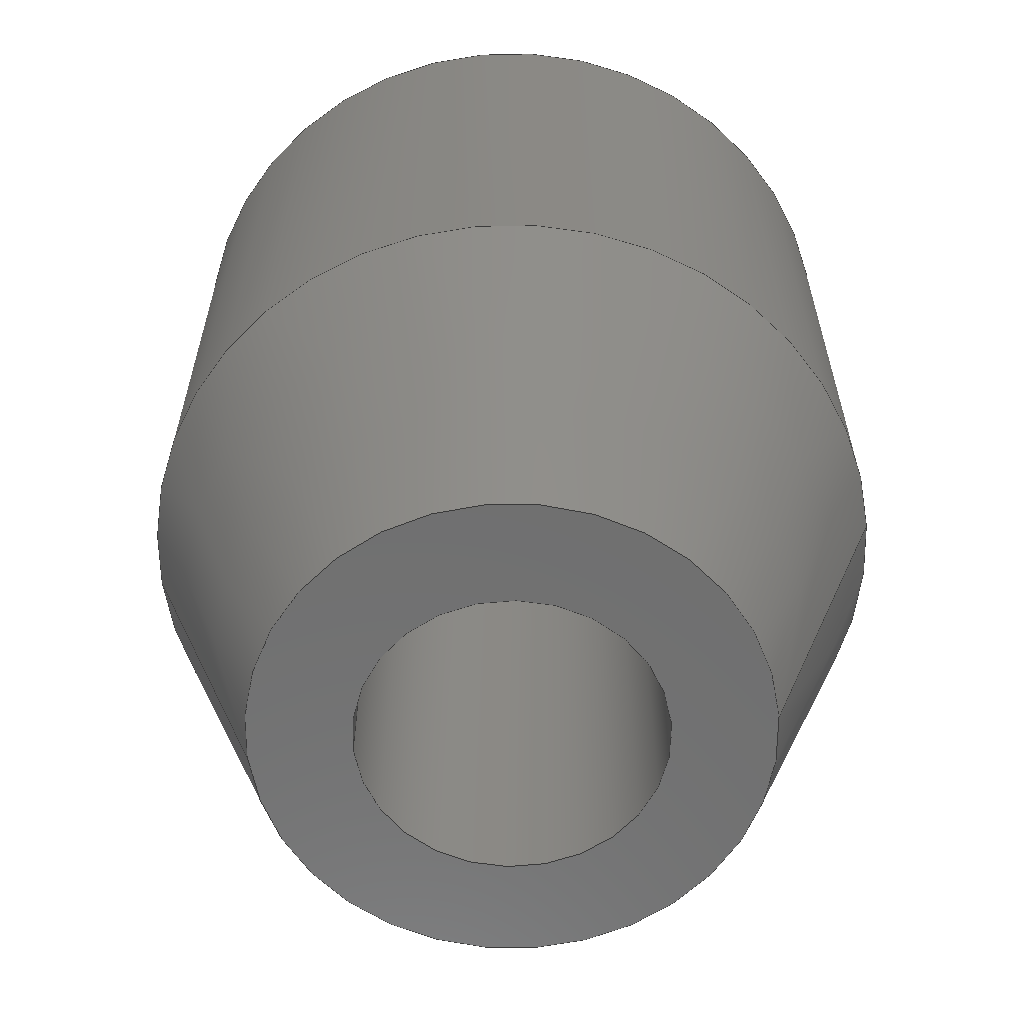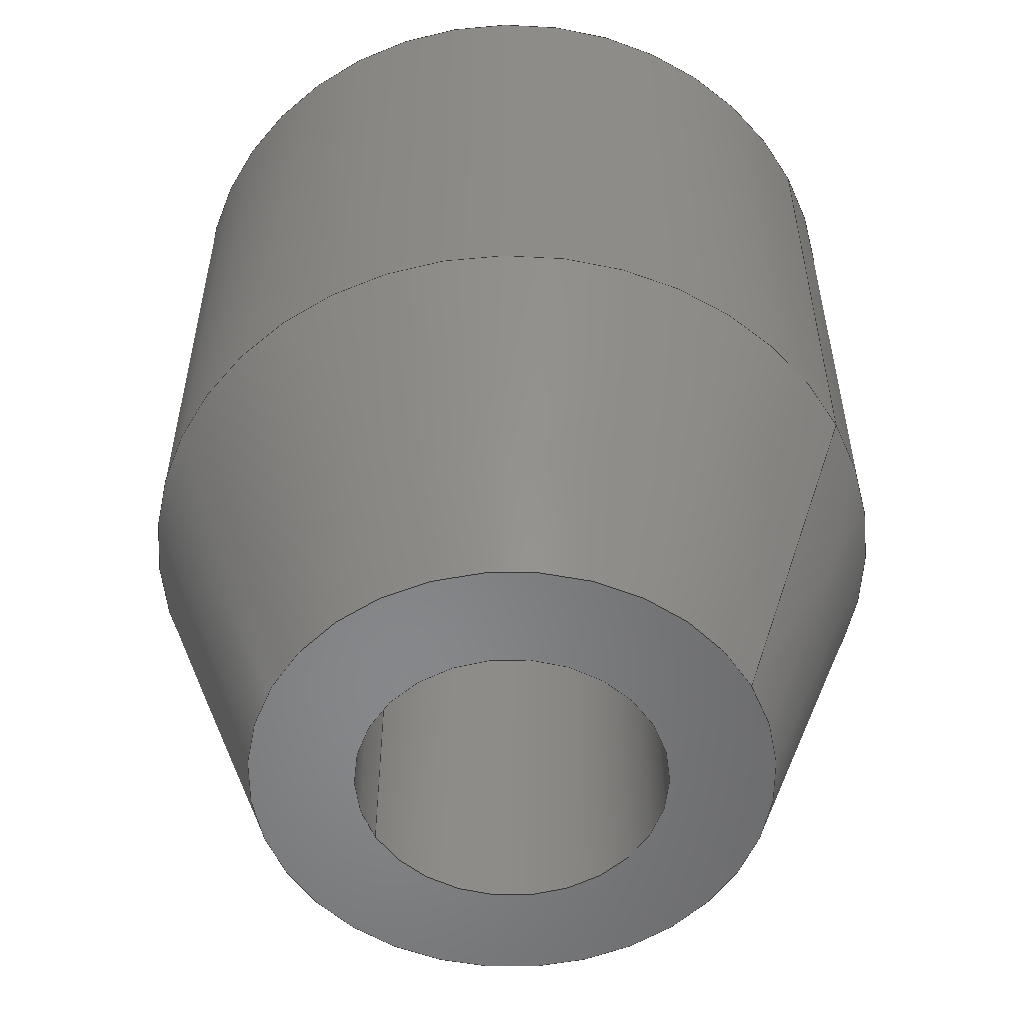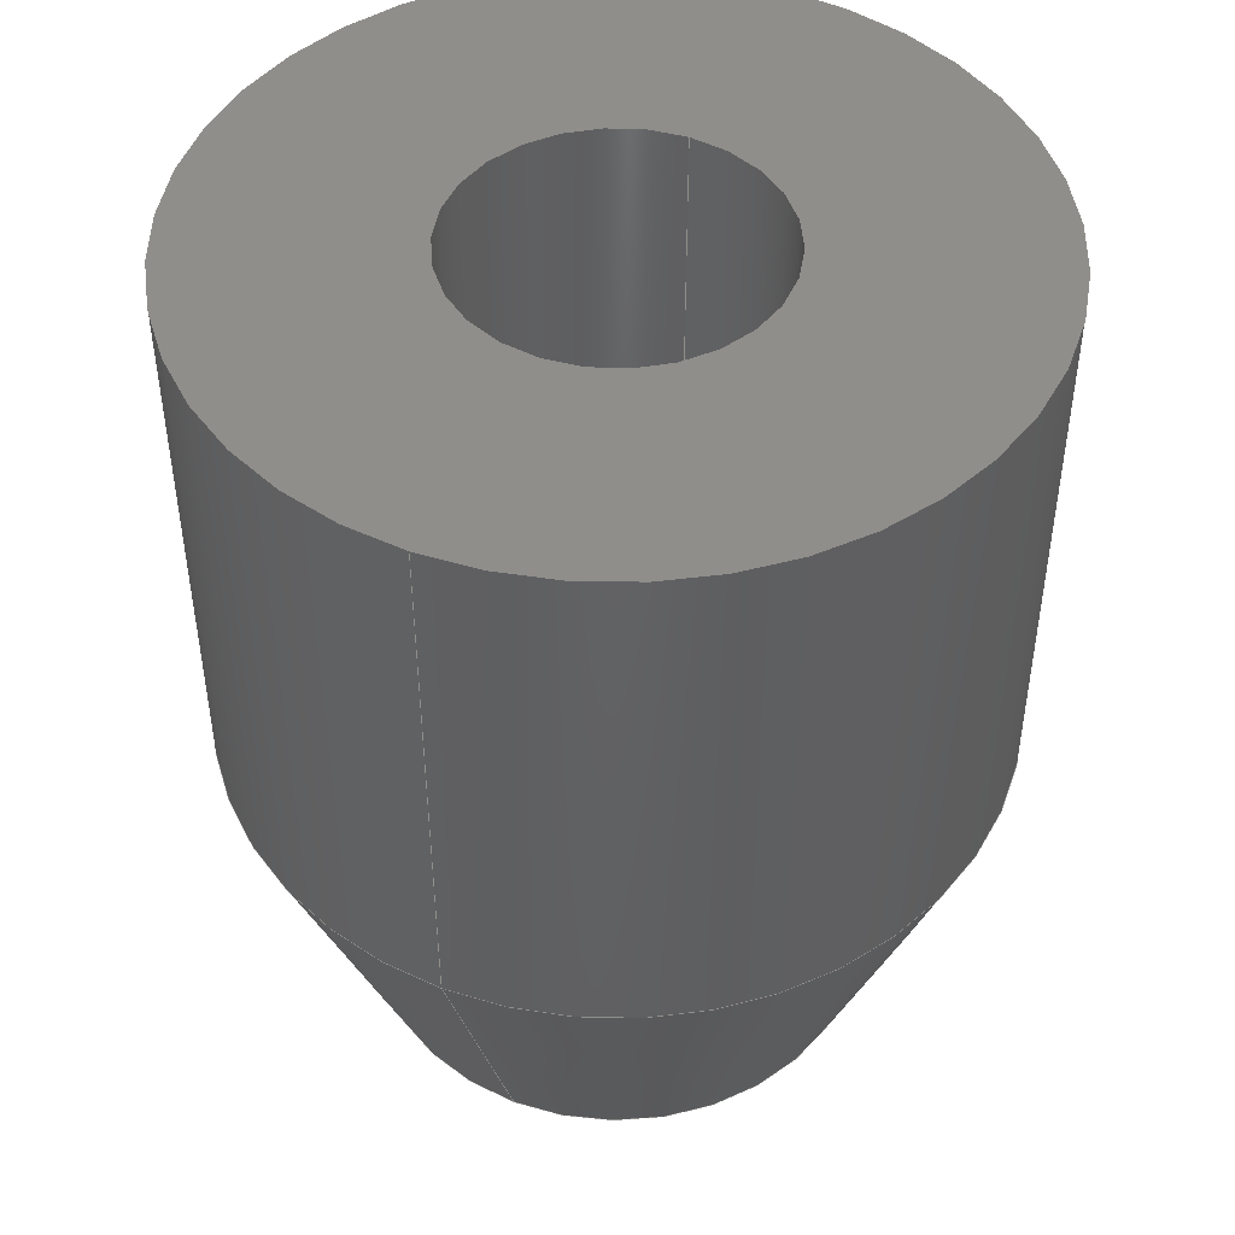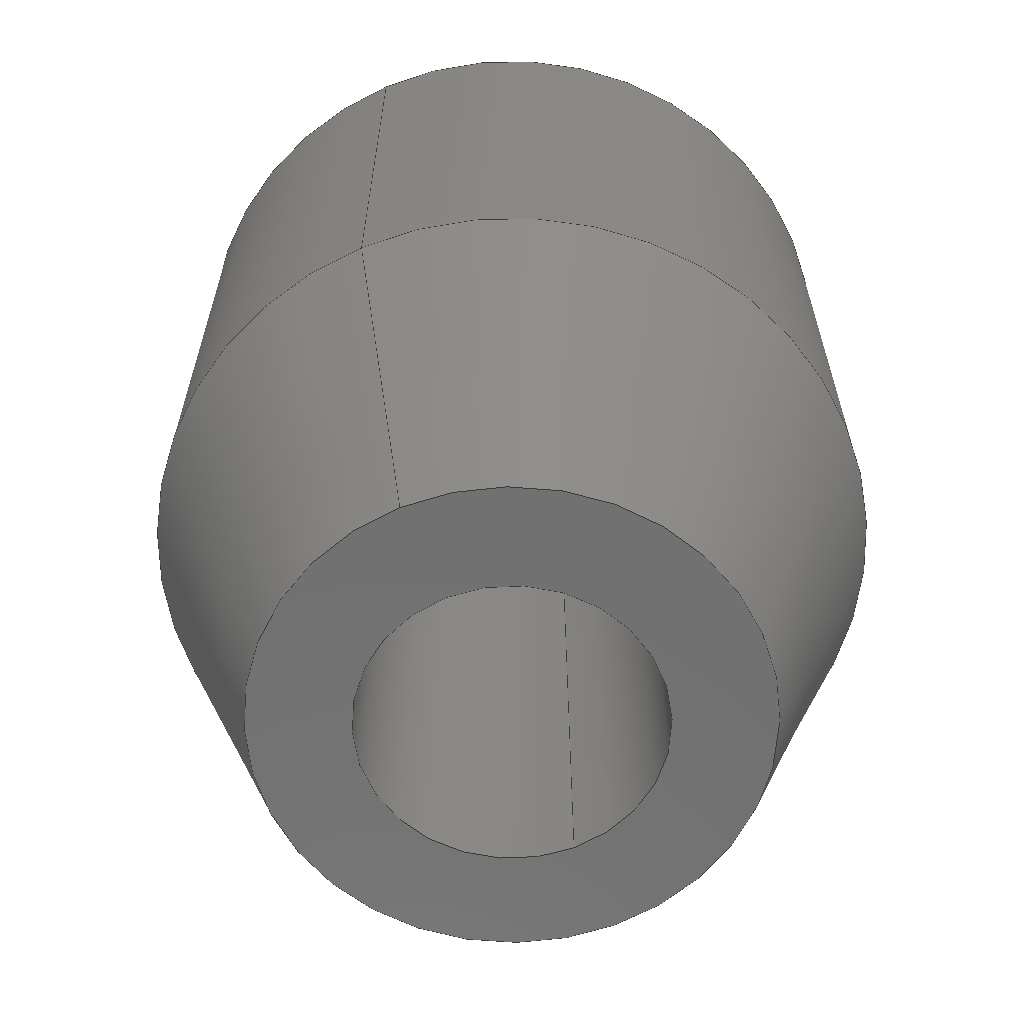
<metadata>
{"format":"step","ext":"stp","renderer":"f3d","projection":"perspective","resolution":1024,"background":"white","views":[{"elev":-61.1,"azim":5.4,"up":"+Z"},{"elev":-54.2,"azim":28.2,"up":"+Z"},{"elev":46.9,"azim":-66.5,"up":"+Z"},{"elev":-62.8,"azim":-66.5,"up":"+Z"}]}
</metadata>
<code>
ISO-10303-21;
DATA;
#1=CARTESIAN_POINT('POINT1',(15,0,35));
#2=VERTEX_POINT('VERTEX1',#1);
#3=CARTESIAN_POINT('POINT2',(-15,1.837e-15,35));
#4=VERTEX_POINT('VERTEX2',#3);
#5=CARTESIAN_POINT('POS1',(0,0,35));
#6=DIRECTION('DIR1',(0,0,-1));
#7=DIRECTION('DIR2',(1,0,0));
#8=AXIS2_PLACEMENT_3D('AXIS1',#5,#6,#7);
#9=CIRCLE('ELLIPSE1',#8,15);
#10=EDGE_CURVE('EDGE1',#2,#4,#9,.T.);
#11=ORIENTED_EDGE('COEDGE1',*,*,#10,.F.);
#12=EDGE_CURVE('EDGE2',#4,#2,#9,.T.);
#13=ORIENTED_EDGE('COEDGE2',*,*,#12,.F.);
#14=EDGE_LOOP('NONE',(#11,#13));
#15=FACE_BOUND('LOOP1',#14,.T.);
#16=CARTESIAN_POINT('POINT3',(6,0,35));
#17=VERTEX_POINT('VERTEX3',#16);
#18=CARTESIAN_POINT('POINT4',(-6,7.348e-16,35))
   ;
#19=VERTEX_POINT('VERTEX4',#18);
#20=CARTESIAN_POINT('POS2',(0,0,35));
#21=DIRECTION('DIR3',(0,0,1));
#22=DIRECTION('DIR4',(1,0,0));
#23=AXIS2_PLACEMENT_3D('AXIS2',#20,#21,#22);
#24=CIRCLE('ELLIPSE2',#23,6);
#25=EDGE_CURVE('EDGE3',#17,#19,#24,.T.);
#26=ORIENTED_EDGE('COEDGE3',*,*,#25,.F.);
#27=EDGE_CURVE('EDGE4',#19,#17,#24,.T.);
#28=ORIENTED_EDGE('COEDGE4',*,*,#27,.F.);
#29=EDGE_LOOP('NONE',(#26,#28));
#30=FACE_BOUND('LOOP1',#29,.T.);
#31=CARTESIAN_POINT('POS3',(0,0,35));
#32=DIRECTION('DIR5',(0,0,1));
#33=DIRECTION('DIR6',(1,0,0));
#34=AXIS2_PLACEMENT_3D('AXIS3',#31,#32,#33);
#35=PLANE('PLANE1',#34);
#36=ADVANCED_FACE('FACE1',(#15,#30),#35,.T.);
#37=CARTESIAN_POINT('POINT5',(6,0,0));
#38=VERTEX_POINT('VERTEX5',#37);
#39=CARTESIAN_POINT('POS4',(6,-7.348e-16,0));
#40=DIRECTION('DIR7',(0,0,-1));
#41=VECTOR('VEC1',#40,1);
#42=LINE('STRAIGHT1',#39,#41);
#43=EDGE_CURVE('EDGE5',#17,#38,#42,.T.);
#44=ORIENTED_EDGE('COEDGE5',*,*,#43,.T.);
#45=CARTESIAN_POINT('POINT6',(-6,7.348e-16,0))
   ;
#46=VERTEX_POINT('VERTEX6',#45);
#47=CARTESIAN_POINT('POS5',(0,0,0));
#48=DIRECTION('DIR8',(0,0,1));
#49=DIRECTION('DIR9',(-1,0,0));
#50=AXIS2_PLACEMENT_3D('AXIS4',#47,#48,#49);
#51=CIRCLE('ELLIPSE3',#50,6);
#52=EDGE_CURVE('EDGE6',#46,#38,#51,.T.);
#53=ORIENTED_EDGE('COEDGE6',*,*,#52,.F.);
#54=CARTESIAN_POINT('POS6',(-6,7.348e-16,0));
#55=DIRECTION('DIR10',(0,0,1));
#56=VECTOR('VEC2',#55,1);
#57=LINE('STRAIGHT2',#54,#56);
#58=EDGE_CURVE('EDGE7',#46,#19,#57,.T.);
#59=ORIENTED_EDGE('COEDGE7',*,*,#58,.T.);
#60=ORIENTED_EDGE('COEDGE8',*,*,#27,.T.);
#61=EDGE_LOOP('NONE',(#44,#53,#59,#60));
#62=FACE_BOUND('LOOP1',#61,.T.);
#63=CARTESIAN_POINT('POS7',(0,0,0));
#64=DIRECTION('DIR11',(0,0,1));
#65=DIRECTION('DIR12',(1,0,0));
#66=AXIS2_PLACEMENT_3D('AXIS5',#63,#64,#65);
#67=CYLINDRICAL_SURFACE('CONE_SURF1',#66,6);
#68=ADVANCED_FACE('FACE2',(#62),#67,.F.);
#69=ORIENTED_EDGE('COEDGE9',*,*,#43,.F.);
#70=ORIENTED_EDGE('COEDGE10',*,*,#25,.T.);
#71=ORIENTED_EDGE('COEDGE11',*,*,#58,.F.);
#72=EDGE_CURVE('EDGE8',#38,#46,#51,.T.);
#73=ORIENTED_EDGE('COEDGE12',*,*,#72,.F.);
#74=EDGE_LOOP('NONE',(#69,#70,#71,#73));
#75=FACE_BOUND('LOOP1',#74,.T.);
#76=ADVANCED_FACE('FACE3',(#75),#67,.F.);
#77=CARTESIAN_POINT('POINT7',(15,0,13.74));
#78=VERTEX_POINT('VERTEX7',#77);
#79=CARTESIAN_POINT('POS8',(15,-1.837e-15,0));
#80=DIRECTION('DIR13',(0,0,1));
#81=VECTOR('VEC3',#80,1);
#82=LINE('STRAIGHT3',#79,#81);
#83=EDGE_CURVE('EDGE9',#78,#2,#82,.T.);
#84=ORIENTED_EDGE('COEDGE13',*,*,#83,.F.);
#85=CARTESIAN_POINT('POINT8',(-15,1.837e-15,
   13.74));
#86=VERTEX_POINT('VERTEX8',#85);
#87=CARTESIAN_POINT('POS9',(0,0,13.74));
#88=DIRECTION('DIR14',(0,0,-1));
#89=DIRECTION('DIR15',(-1,0,0));
#90=AXIS2_PLACEMENT_3D('AXIS6',#87,#88,#89);
#91=CIRCLE('ELLIPSE4',#90,15);
#92=EDGE_CURVE('EDGE10',#86,#78,#91,.T.);
#93=ORIENTED_EDGE('COEDGE14',*,*,#92,.F.);
#94=CARTESIAN_POINT('POS10',(-15,1.837e-15,0));
#95=DIRECTION('DIR16',(0,0,-1));
#96=VECTOR('VEC4',#95,1);
#97=LINE('STRAIGHT4',#94,#96);
#98=EDGE_CURVE('EDGE11',#4,#86,#97,.T.);
#99=ORIENTED_EDGE('COEDGE15',*,*,#98,.F.);
#100=ORIENTED_EDGE('COEDGE16',*,*,#12,.T.);
#101=EDGE_LOOP('NONE',(#84,#93,#99,#100));
#102=FACE_BOUND('LOOP1',#101,.T.);
#103=CARTESIAN_POINT('POS11',(0,0,0));
#104=DIRECTION('DIR17',(0,0,1));
#105=DIRECTION('DIR18',(1,0,0));
#106=AXIS2_PLACEMENT_3D('AXIS7',#103,#104,#105);
#107=CYLINDRICAL_SURFACE('CONE_SURF2',#106,15);
#108=ADVANCED_FACE('FACE4',(#102),#107,.T.);
#109=ORIENTED_EDGE('COEDGE17',*,*,#83,.T.);
#110=ORIENTED_EDGE('COEDGE18',*,*,#10,.T.);
#111=ORIENTED_EDGE('COEDGE19',*,*,#98,.T.);
#112=EDGE_CURVE('EDGE12',#78,#86,#91,.T.);
#113=ORIENTED_EDGE('COEDGE20',*,*,#112,.F.);
#114=EDGE_LOOP('NONE',(#109,#110,#111,#113));
#115=FACE_BOUND('LOOP1',#114,.T.);
#116=ADVANCED_FACE('FACE5',(#115),#107,.T.);
#117=CARTESIAN_POINT('POINT9',(10,5e-14,4e-15));
#118=VERTEX_POINT('VERTEX9',#117);
#119=CARTESIAN_POINT('POINT10',(-10,1.225e-15,
   4.441e-15));
#120=VERTEX_POINT('VERTEX10',#119);
#121=CARTESIAN_POINT('POS12',(0,0,4e-15));
#122=DIRECTION('DIR19',(0,0,-1));
#123=DIRECTION('DIR20',(-1,1e-15,0));
#124=AXIS2_PLACEMENT_3D('AXIS8',#121,#122,#123);
#125=CIRCLE('ELLIPSE5',#124,10);
#126=EDGE_CURVE('EDGE13',#118,#120,#125,.T.);
#127=ORIENTED_EDGE('COEDGE21',*,*,#126,.T.);
#128=EDGE_CURVE('EDGE14',#120,#118,#125,.T.);
#129=ORIENTED_EDGE('COEDGE22',*,*,#128,.T.);
#130=EDGE_LOOP('NONE',(#127,#129));
#131=FACE_BOUND('LOOP1',#130,.T.);
#132=ORIENTED_EDGE('COEDGE23',*,*,#72,.T.);
#133=ORIENTED_EDGE('COEDGE24',*,*,#52,.T.);
#134=EDGE_LOOP('NONE',(#132,#133));
#135=FACE_BOUND('LOOP1',#134,.T.);
#136=CARTESIAN_POINT('POS13',(0,0,0));
#137=DIRECTION('DIR21',(0,0,1));
#138=DIRECTION('DIR22',(1,0,0));
#139=AXIS2_PLACEMENT_3D('AXIS9',#136,#137,#138);
#140=PLANE('PLANE2',#139);
#141=ADVANCED_FACE('FACE6',(#131,#135),#140,.F.);
#142=CARTESIAN_POINT('POS14',(-15,1.837e-15,
   13.74));
#143=DIRECTION('DIR23',(-0.342,4.188e-17,
   0.9397));
#144=VECTOR('VEC5',#143,1);
#145=LINE('STRAIGHT5',#142,#144);
#146=EDGE_CURVE('EDGE15',#120,#86,#145,.T.);
#147=ORIENTED_EDGE('COEDGE25',*,*,#146,.T.);
#148=ORIENTED_EDGE('COEDGE26',*,*,#92,.T.);
#149=CARTESIAN_POINT('POS15',(15,-1.837e-15,
   13.74));
#150=DIRECTION('DIR24',(-0.342,4.188e-17,
   -0.9397));
#151=VECTOR('VEC6',#150,1);
#152=LINE('STRAIGHT6',#149,#151);
#153=EDGE_CURVE('EDGE16',#78,#118,#152,.T.);
#154=ORIENTED_EDGE('COEDGE27',*,*,#153,.T.);
#155=ORIENTED_EDGE('COEDGE28',*,*,#128,.F.);
#156=EDGE_LOOP('NONE',(#147,#148,#154,#155));
#157=FACE_BOUND('LOOP1',#156,.T.);
#158=CARTESIAN_POINT('POS16',(0,0,13.74));
#159=DIRECTION('DIR25',(0,0,1));
#160=DIRECTION('DIR26',(-1,0,0));
#161=AXIS2_PLACEMENT_3D('AXIS10',#158,#159,#160);
#162=CONICAL_SURFACE('CONE_SURF3',#161,15,0.3491);
#163=ADVANCED_FACE('FACE7',(#157),#162,.T.);
#164=ORIENTED_EDGE('COEDGE29',*,*,#146,.F.);
#165=ORIENTED_EDGE('COEDGE30',*,*,#126,.F.);
#166=ORIENTED_EDGE('COEDGE31',*,*,#153,.F.);
#167=ORIENTED_EDGE('COEDGE32',*,*,#112,.T.);
#168=EDGE_LOOP('NONE',(#164,#165,#166,#167));
#169=FACE_BOUND('LOOP1',#168,.T.);
#170=ADVANCED_FACE('FACE8',(#169),#162,.T.);
#171=CLOSED_SHELL('SHELL1',(#36,#68,#76,#108,#116,#141,#163,#170));
#172=MANIFOLD_SOLID_BREP('LUMP1',#171);
#173=ADVANCED_BREP_SHAPE_REPRESENTATION('BODY0',(#172),#174);
#174=(GEOMETRIC_REPRESENTATION_CONTEXT(3) 
   GLOBAL_UNCERTAINTY_ASSIGNED_CONTEXT((#175)) 
   GLOBAL_UNIT_ASSIGNED_CONTEXT((#176,#177,#178)) REPRESENTATION_CONTEXT
   ('',''));
#175=UNCERTAINTY_MEASURE_WITH_UNIT(LENGTH_MEASURE(1e-06),#176,'','');
#176=(LENGTH_UNIT() NAMED_UNIT(*) SI_UNIT(.MILLI.,.METRE.));
#177=(NAMED_UNIT(*) PLANE_ANGLE_UNIT() SI_UNIT($,.RADIAN.));
#178=(NAMED_UNIT(*) SI_UNIT($,.STERADIAN.) SOLID_ANGLE_UNIT());
#179=APPLICATION_CONTEXT(
   'CONFIGURATION CONTROLLED 3D DESIGNS OF MECHANICAL PARTS AND 
ASSEMBLIES');
#180=APPLICATION_PROTOCOL_DEFINITION('INTERNATIONAL STANDARD',
   'config_control_design',1994,#179);
#181=MECHANICAL_CONTEXT('MECHANICAL_CONTEXT_NAME',#179,'mechanical');
#182=PRODUCT('PRODUCT_ID_1','PRODUCT_NAME_1','PRODUCT_DESCRIPTION',(#181
   ));
#183=PRODUCT_RELATED_PRODUCT_CATEGORY('detail',
   'PRODUCT_RELATED_PRODUCT_CATEGORY_DESCRIPTION',(#182));
#184=PERSON_AND_ORGANIZATION_ROLE('design_owner');
#185=CC_DESIGN_PERSON_AND_ORGANIZATION_ASSIGNMENT(#188,#184,(#182));
#186=PERSON('ID_1','PERSON_LAST_NAME','PERSON_FIRST_NAME',$,$,$);
#187=ORGANIZATION('ORGANIZATION_ID','ORGANIZATION_NAME',
   'ORGANIZATION_DESCRIPTION');
#188=PERSON_AND_ORGANIZATION(#186,#187);
#189=PRODUCT_DEFINITION_FORMATION_WITH_SPECIFIED_SOURCE(
   'PRODUCT_DEFINITION_FORMATION_ID',
   'PRODUCT_DEFINITION_FORMATION_DESCRIPTION',#182,.NOT_KNOWN.);
#190=PERSON_AND_ORGANIZATION_ROLE('creator');
#191=CC_DESIGN_PERSON_AND_ORGANIZATION_ASSIGNMENT(#194,#190,(#189));
#192=PERSON('ID_2','PERSON_LAST_NAME','PERSON_FIRST_NAME',$,$,$);
#193=ORGANIZATION('ORGANIZATION_ID','ORGANIZATION_NAME',
   'ORGANIZATION_DESCRIPTION');
#194=PERSON_AND_ORGANIZATION(#192,#193);
#195=PERSON_AND_ORGANIZATION_ROLE('part_supplier');
#196=CC_DESIGN_PERSON_AND_ORGANIZATION_ASSIGNMENT(#199,#195,(#189));
#197=PERSON('ID_3','PERSON_LAST_NAME','PERSON_FIRST_NAME',$,$,$);
#198=ORGANIZATION('ORGANIZATION_ID','ORGANIZATION_NAME',
   'ORGANIZATION_DESCRIPTION');
#199=PERSON_AND_ORGANIZATION(#197,#198);
#200=APPROVAL_STATUS('approved');
#201=APPROVAL(#200,'APPROVAL_LEVEL');
#202=CC_DESIGN_APPROVAL(#201,(#189));
#203=APPROVAL_ROLE('APPROVAL_ROLE');
#204=APPROVAL_PERSON_ORGANIZATION(#207,#201,#203);
#205=PERSON('ID_4','PERSON_LAST_NAME','PERSON_FIRST_NAME',$,$,$);
#206=ORGANIZATION('ORGANIZATION_ID','ORGANIZATION_NAME',
   'ORGANIZATION_DESCRIPTION');
#207=PERSON_AND_ORGANIZATION(#205,#206);
#208=APPROVAL_DATE_TIME(#212,#201);
#209=CALENDAR_DATE(1997,1,1);
#210=COORDINATED_UNIVERSAL_TIME_OFFSET(0,0,.AHEAD.);
#211=LOCAL_TIME(0,0,0,#210);
#212=DATE_AND_TIME(#209,#211);
#213=SECURITY_CLASSIFICATION_LEVEL('classified');
#214=SECURITY_CLASSIFICATION('SECURITY_CLASSIFICATION_NAME',
   'SECURITY_CLASSIFICATION_PURPOSE',#213);
#215=CC_DESIGN_SECURITY_CLASSIFICATION(#214,(#189));
#216=APPROVAL_STATUS('approved');
#217=APPROVAL(#216,'APPROVAL_LEVEL');
#218=CC_DESIGN_APPROVAL(#217,(#214));
#219=APPROVAL_ROLE('APPROVAL_ROLE');
#220=APPROVAL_PERSON_ORGANIZATION(#223,#217,#219);
#221=PERSON('ID_5','PERSON_LAST_NAME','PERSON_FIRST_NAME',$,$,$);
#222=ORGANIZATION('ORGANIZATION_ID','ORGANIZATION_NAME',
   'ORGANIZATION_DESCRIPTION');
#223=PERSON_AND_ORGANIZATION(#221,#222);
#224=APPROVAL_DATE_TIME(#228,#217);
#225=CALENDAR_DATE(1997,1,1);
#226=COORDINATED_UNIVERSAL_TIME_OFFSET(0,0,.AHEAD.);
#227=LOCAL_TIME(0,0,0,#226);
#228=DATE_AND_TIME(#225,#227);
#229=PERSON_AND_ORGANIZATION_ROLE('classification_officer');
#230=CC_DESIGN_PERSON_AND_ORGANIZATION_ASSIGNMENT(#233,#229,(#214));
#231=PERSON('ID_6','PERSON_LAST_NAME','PERSON_FIRST_NAME',$,$,$);
#232=ORGANIZATION('ORGANIZATION_ID','ORGANIZATION_NAME',
   'ORGANIZATION_DESCRIPTION');
#233=PERSON_AND_ORGANIZATION(#231,#232);
#234=DATE_TIME_ROLE('classification_date');
#235=CC_DESIGN_DATE_AND_TIME_ASSIGNMENT(#239,#234,(#214));
#236=CALENDAR_DATE(1997,1,1);
#237=COORDINATED_UNIVERSAL_TIME_OFFSET(0,0,.AHEAD.);
#238=LOCAL_TIME(0,0,0,#237);
#239=DATE_AND_TIME(#236,#238);
#240=DESIGN_CONTEXT('DESIGN_CONTEXT_NAME',#179,'design');
#241=PRODUCT_DEFINITION('PRODUCT_DEFINITION_ID',
   'PRODUCT_DEFINITION_DESCRIPTION',#189,#240);
#242=PERSON_AND_ORGANIZATION_ROLE('creator');
#243=CC_DESIGN_PERSON_AND_ORGANIZATION_ASSIGNMENT(#246,#242,(#241));
#244=PERSON('ID_7','PERSON_LAST_NAME','PERSON_FIRST_NAME',$,$,$);
#245=ORGANIZATION('ORGANIZATION_ID','ORGANIZATION_NAME',
   'ORGANIZATION_DESCRIPTION');
#246=PERSON_AND_ORGANIZATION(#244,#245);
#247=DATE_TIME_ROLE('creation_date');
#248=CC_DESIGN_DATE_AND_TIME_ASSIGNMENT(#252,#247,(#241));
#249=CALENDAR_DATE(1997,1,1);
#250=COORDINATED_UNIVERSAL_TIME_OFFSET(0,0,.AHEAD.);
#251=LOCAL_TIME(0,0,0,#250);
#252=DATE_AND_TIME(#249,#251);
#253=APPROVAL_STATUS('approved');
#254=APPROVAL(#253,'APPROVAL_LEVEL');
#255=CC_DESIGN_APPROVAL(#254,(#241));
#256=APPROVAL_ROLE('APPROVAL_ROLE');
#257=APPROVAL_PERSON_ORGANIZATION(#260,#254,#256);
#258=PERSON('ID_8','PERSON_LAST_NAME','PERSON_FIRST_NAME',$,$,$);
#259=ORGANIZATION('ORGANIZATION_ID','ORGANIZATION_NAME',
   'ORGANIZATION_DESCRIPTION');
#260=PERSON_AND_ORGANIZATION(#258,#259);
#261=APPROVAL_DATE_TIME(#265,#254);
#262=CALENDAR_DATE(1997,1,1);
#263=COORDINATED_UNIVERSAL_TIME_OFFSET(0,0,.AHEAD.);
#264=LOCAL_TIME(0,0,0,#263);
#265=DATE_AND_TIME(#262,#264);
#266=PRODUCT_DEFINITION_SHAPE('PRODUCT_DEFINITION_SHAPE_NAME',
   'PRODUCT_DEFINITION_SHAPE_DESCRIPTION',#241);
#267=SHAPE_DEFINITION_REPRESENTATION(#266,#173);
ENDSEC;
END-ISO-10303-21;
                
                  
               
                   
                    
     
                

</code>
